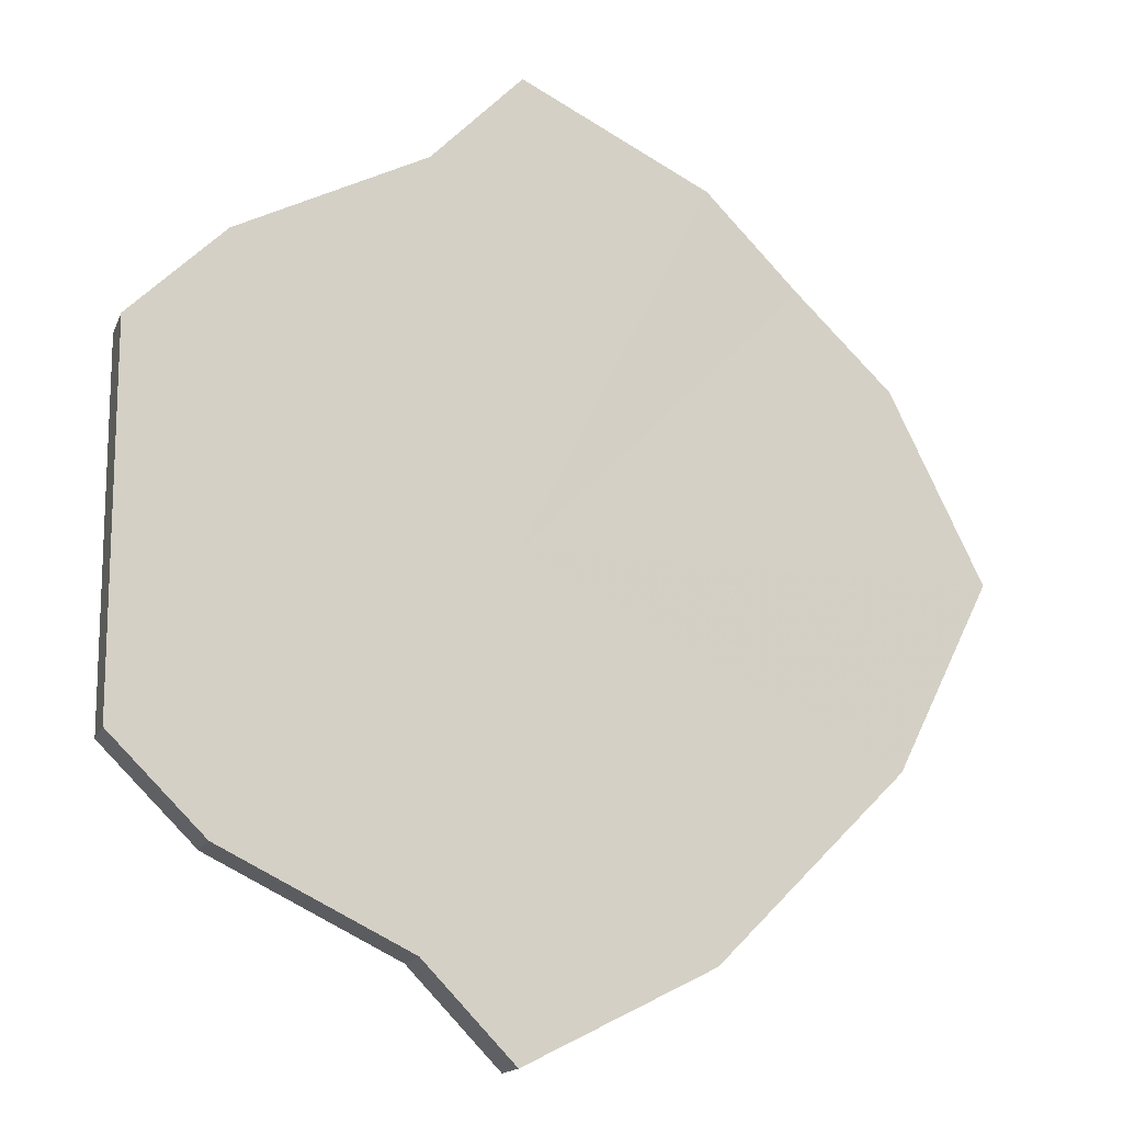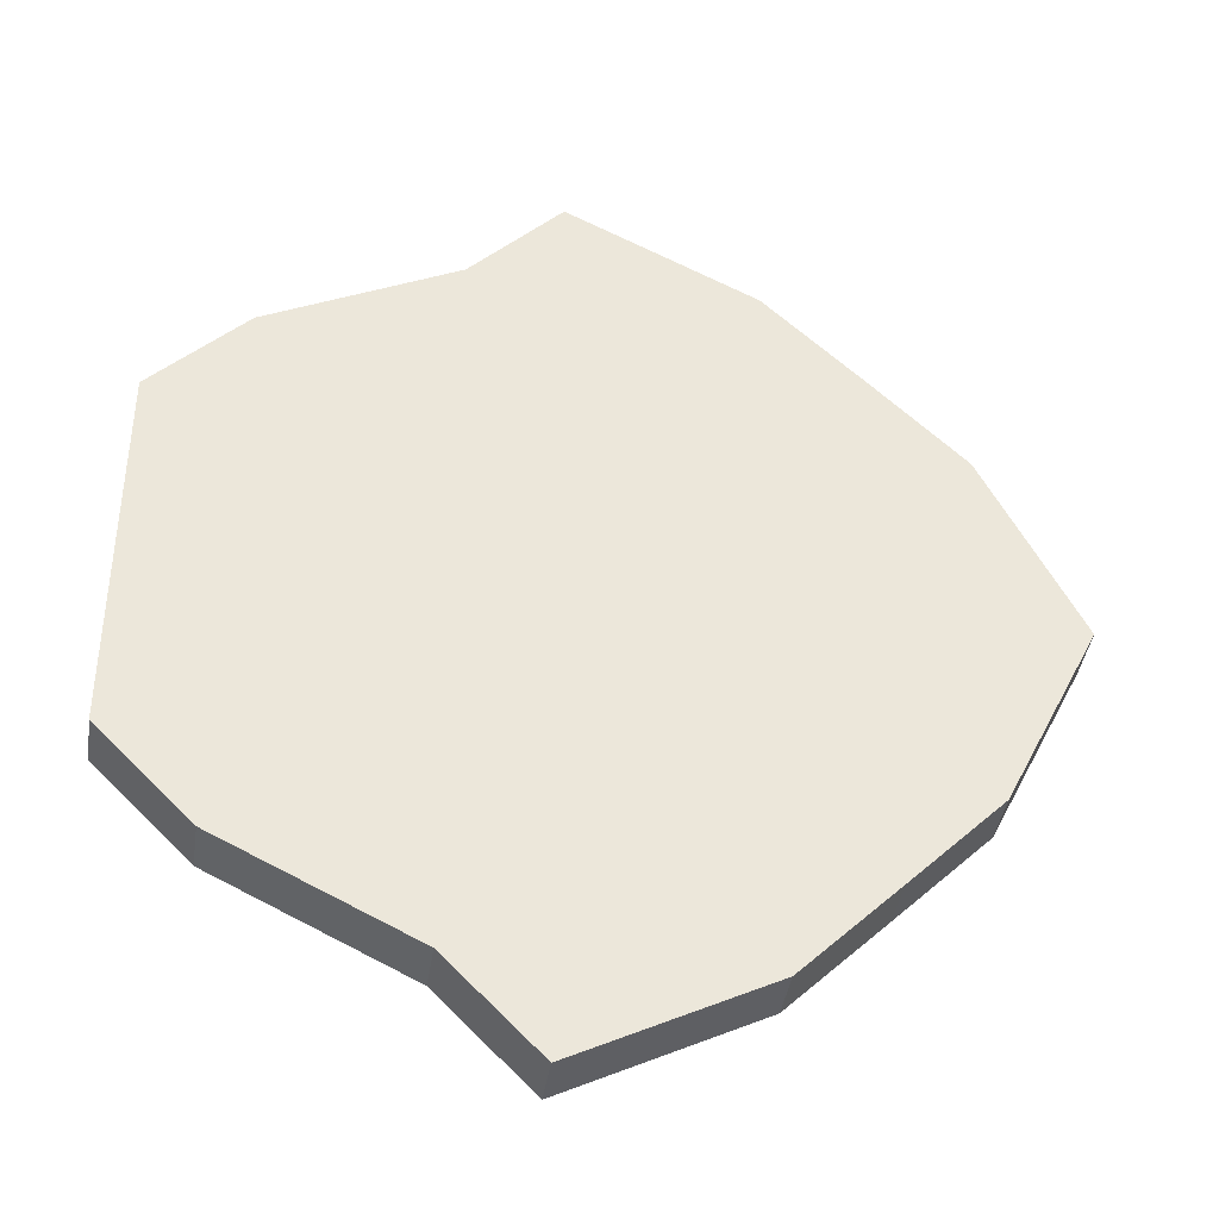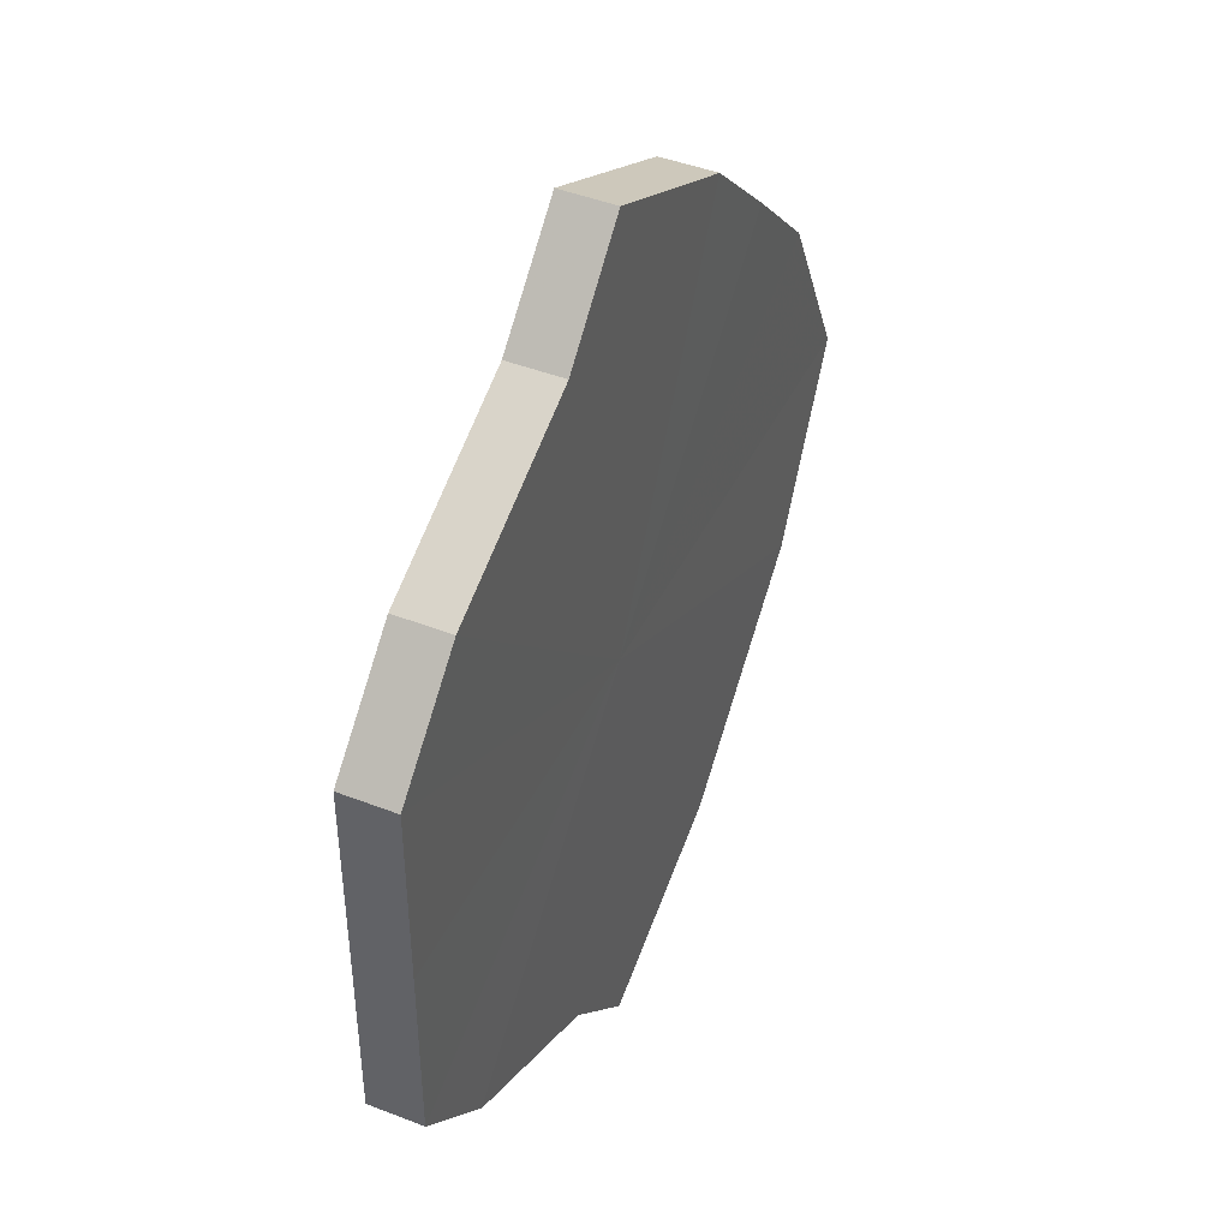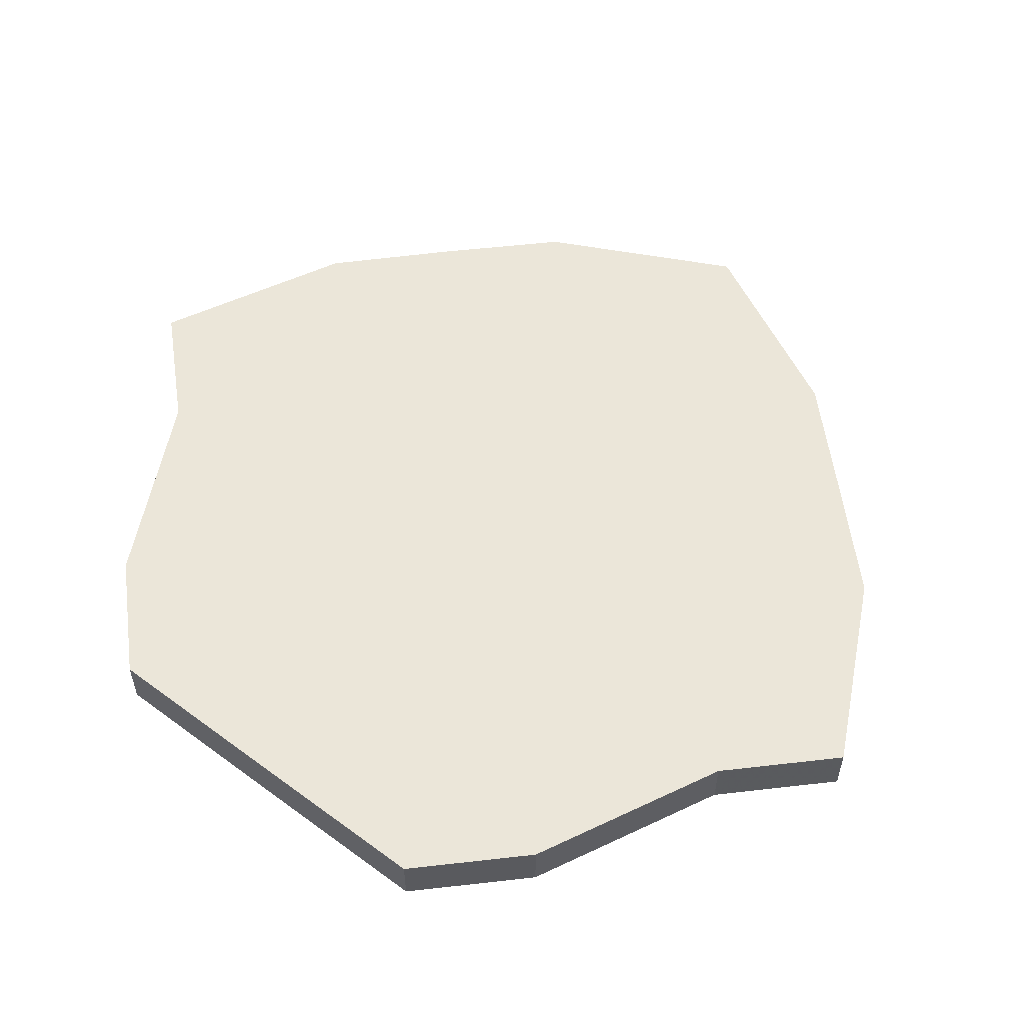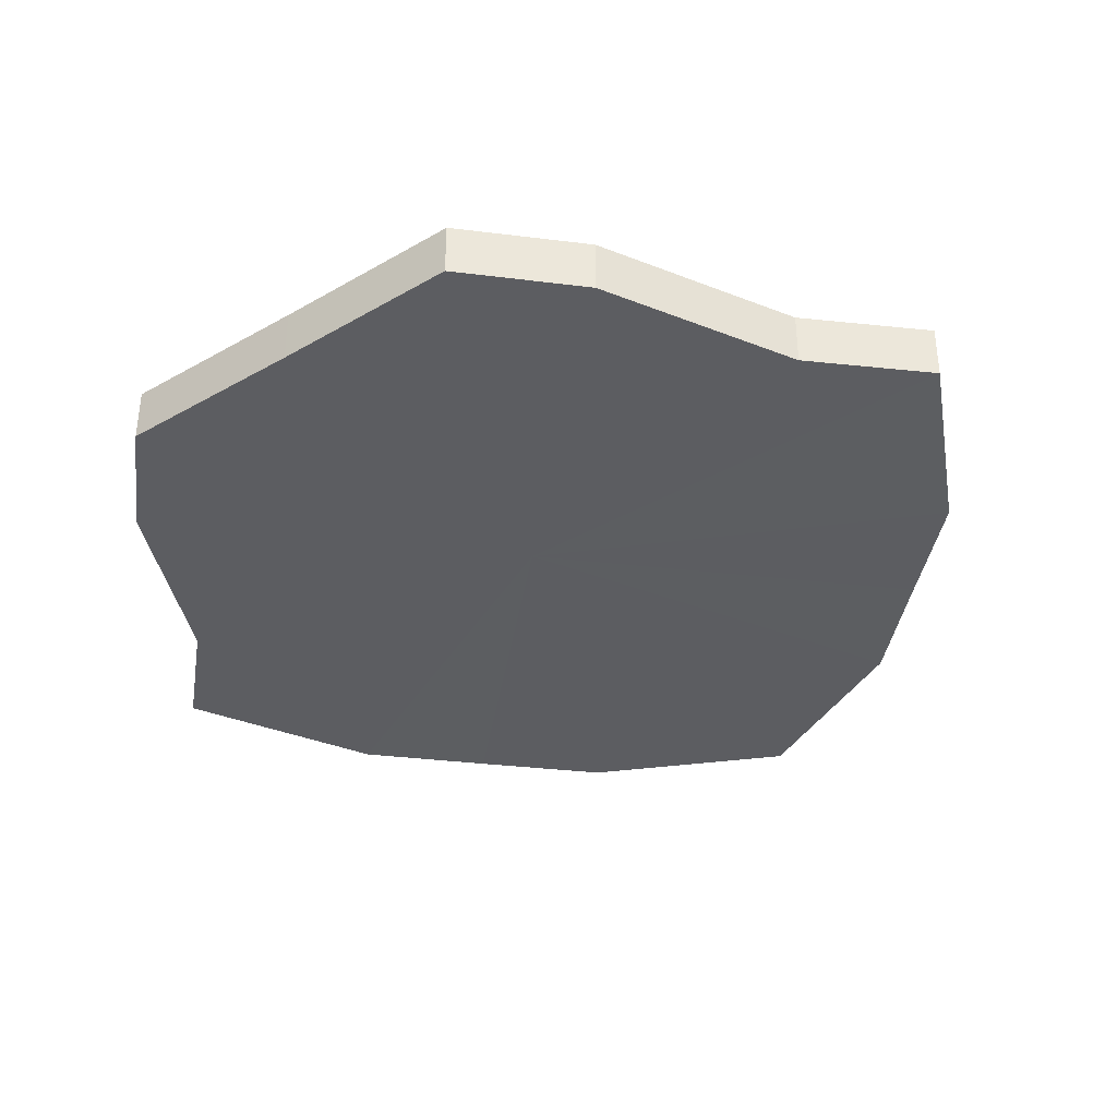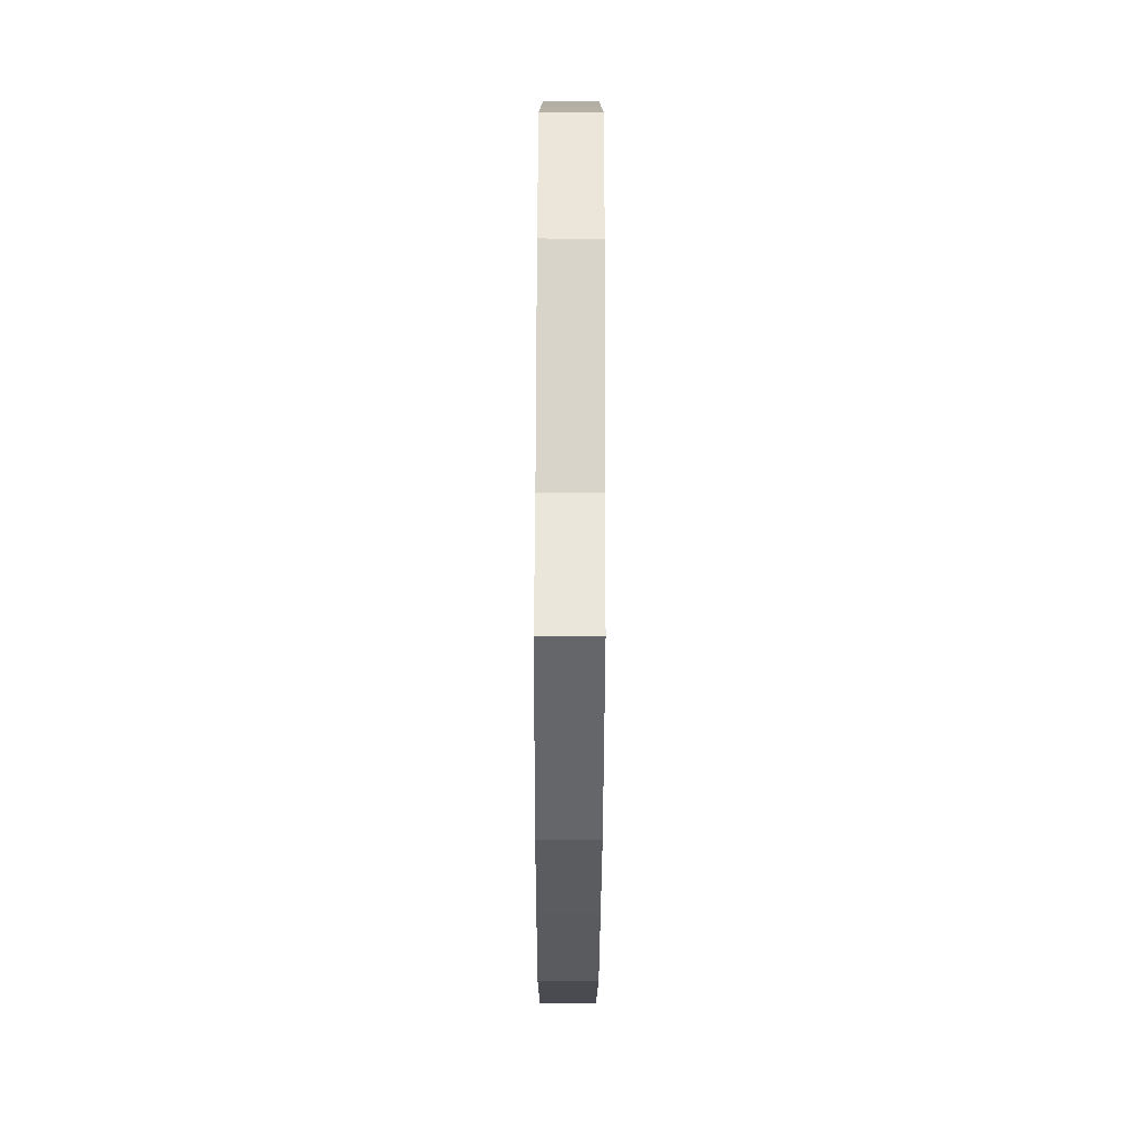
<metadata>
{"format":"obj","ext":"obj","renderer":"f3d","projection":"perspective","resolution":1024,"background":"white","views":[{"elev":-14.5,"azim":162.3,"up":"+Y"},{"elev":-40.0,"azim":171.8,"up":"+Y"},{"elev":44.5,"azim":114.7,"up":"+Y"},{"elev":56.4,"azim":127.6,"up":"+Z"},{"elev":-37.0,"azim":126.5,"up":"+Z"},{"elev":-78.3,"azim":89.8,"up":"+Y"}]}
</metadata>
<code>
o 22106
v 2241 1880 14.57
v 2241 1880 14.57
v 2241 1880 14.58
v 2241 1880 14.57
v 2241 1880 14.58
v 2241 1880 14.57
v 2241 1880 14.58
v 2241 1880 14.57
v 2241 1880 14.58
v 2241 1880 14.57
v 2241 1880 14.58
v 2241 1880 14.57
v 2241 1880 14.58
v 2241 1880 14.57
v 2241 1880 14.58
v 2241 1880 14.57
v 2241 1880 14.58
v 2241 1880 14.57
v 2241 1880 14.58
v 2241 1880 14.57
v 2241 1880 14.58
v 2241 1880 14.57
v 2241 1880 14.58
v 2241 1880 14.57
v 2241 1880 14.58
v 2241 1880 14.57
v 2241 1880 14.58
v 2241 1880 14.57
v 2241 1880 14.58
v 2241 1880 14.57
v 2241 1880 14.58
v 2241 1880 14.58
v 2241 1880 14.58
v 2241 1880 14.57
v 2241 1880 14.58
v 2241 1880 14.57
v 2241 1880 14.58
v 2241 1880 14.58
v 2241 1880 14.57
v 2241 1880 14.58
v 2241 1880 14.57
v 2241 1880 14.57
v 2241 1880 14.58
v 2241 1880 14.58
v 2241 1880 14.57
v 2241 1880 14.58
v 2241 1880 14.57
v 2241 1880 14.57
v 2241 1880 14.58
v 2241 1880 14.58
v 2241 1880 14.57
v 2241 1880 14.58
v 2241 1880 14.57
v 2241 1880 14.57
v 2241 1880 14.58
v 2241 1880 14.58
v 2241 1880 14.57
v 2241 1880 14.58
v 2241 1880 14.57
v 2241 1880 14.57
v 2241 1880 14.58
v 2241 1880 14.58
v 2241 1880 14.57
v 2241 1880 14.57
v 2241 1880 14.57
v 2241 1880 14.57
v 2241 1880 14.57
v 2241 1880 14.57
v 2241 1880 14.57
v 2241 1880 14.57
v 2241 1880 14.57
v 2241 1880 14.57
v 2241 1880 14.57
v 2241 1880 14.57
v 2241 1880 14.57
v 2241 1880 14.57
v 2241 1880 14.57
v 2241 1880 14.57
v 2241 1880 14.57
v 2241 1880 14.57
v 2241 1880 14.57
v 2241 1880 14.58
v 2241 1880 14.58
v 2241 1880 14.58
v 2241 1880 14.58
v 2241 1880 14.58
v 2241 1880 14.58
v 2241 1880 14.58
v 2241 1880 14.58
v 2241 1880 14.58
v 2241 1880 14.58
v 2241 1880 14.58
v 2241 1880 14.58
v 2241 1880 14.58
v 2241 1880 14.58
v 2241 1880 14.58
v 2241 1880 14.58
v 2241 1880 14.58
f 1 2 3
f 2 4 5
f 6 1 7
f 4 8 9
f 10 6 11
f 8 12 13
f 14 10 15
f 12 16 17
f 18 14 19
f 16 20 21
f 22 18 23
f 20 24 25
f 26 22 27
f 24 28 29
f 30 26 31
f 28 30 32
f 33 34 35
f 35 36 37
f 38 39 33
f 40 41 38
f 37 42 43
f 44 45 40
f 46 47 44
f 43 48 49
f 50 51 46
f 52 53 50
f 49 54 55
f 56 57 52
f 58 59 56
f 55 60 61
f 62 63 58
f 61 64 62
f 65 66 67
f 65 68 66
f 65 67 69
f 65 70 68
f 65 69 71
f 65 72 70
f 65 71 73
f 65 74 72
f 65 73 75
f 65 76 74
f 65 75 77
f 65 78 76
f 65 77 79
f 65 80 78
f 65 79 81
f 65 81 80
f 82 83 84
f 82 85 83
f 82 84 86
f 82 87 85
f 82 86 88
f 82 89 87
f 82 88 90
f 82 91 89
f 82 90 92
f 82 93 91
f 82 92 94
f 82 95 93
f 82 94 96
f 82 97 95
f 82 96 98
f 82 98 97

</code>
